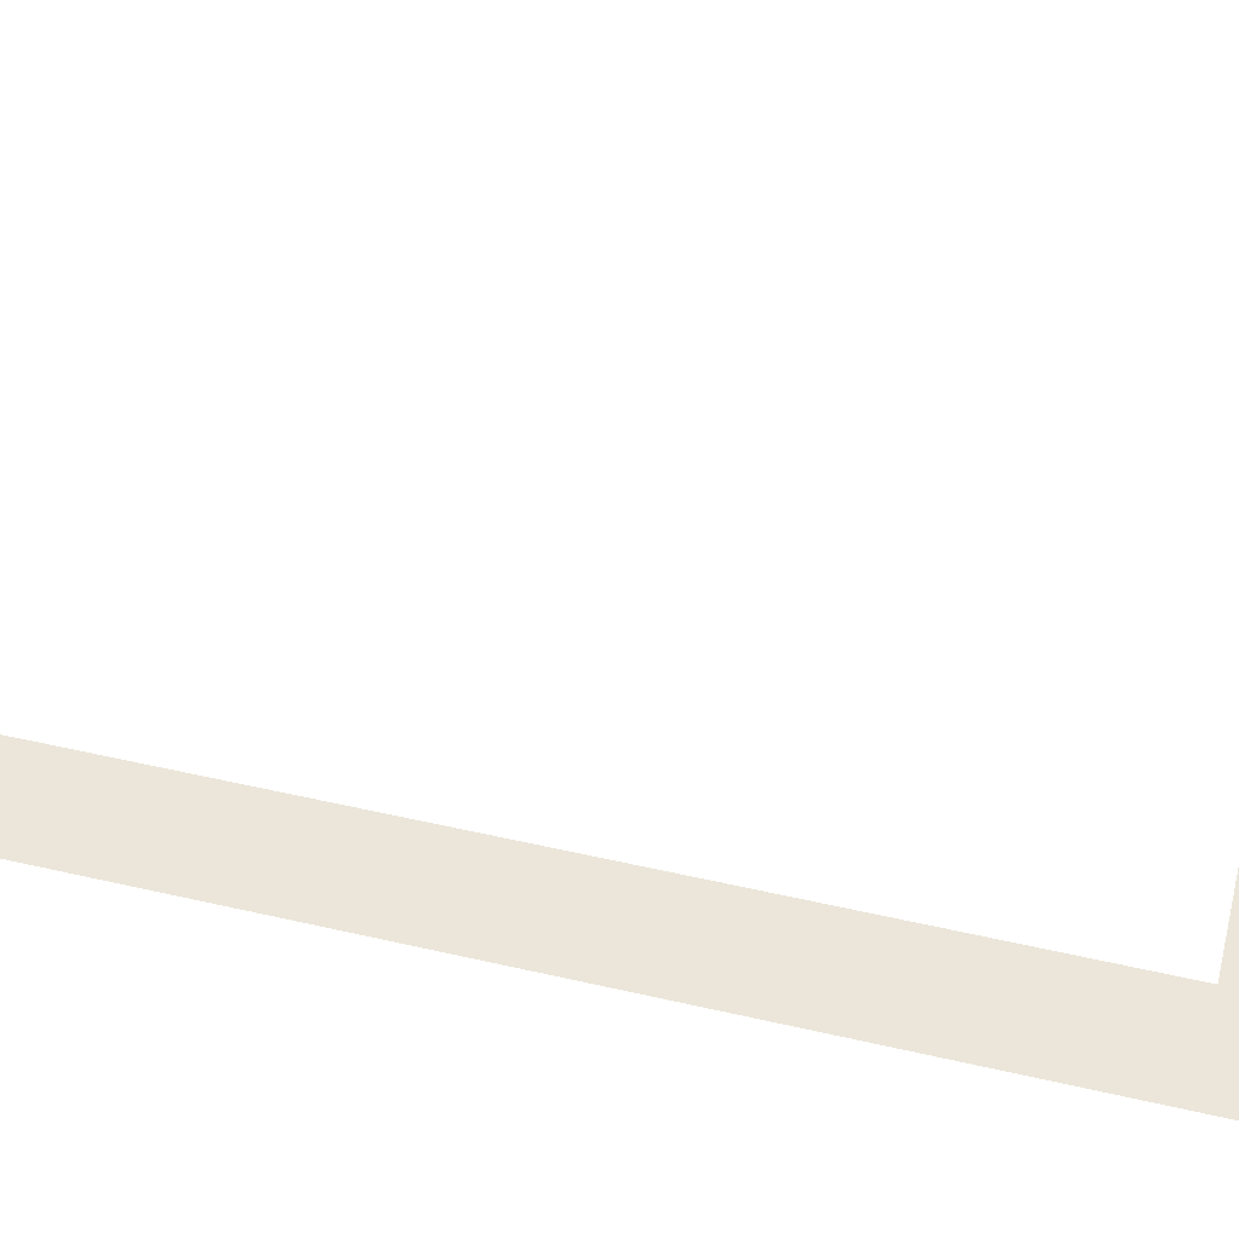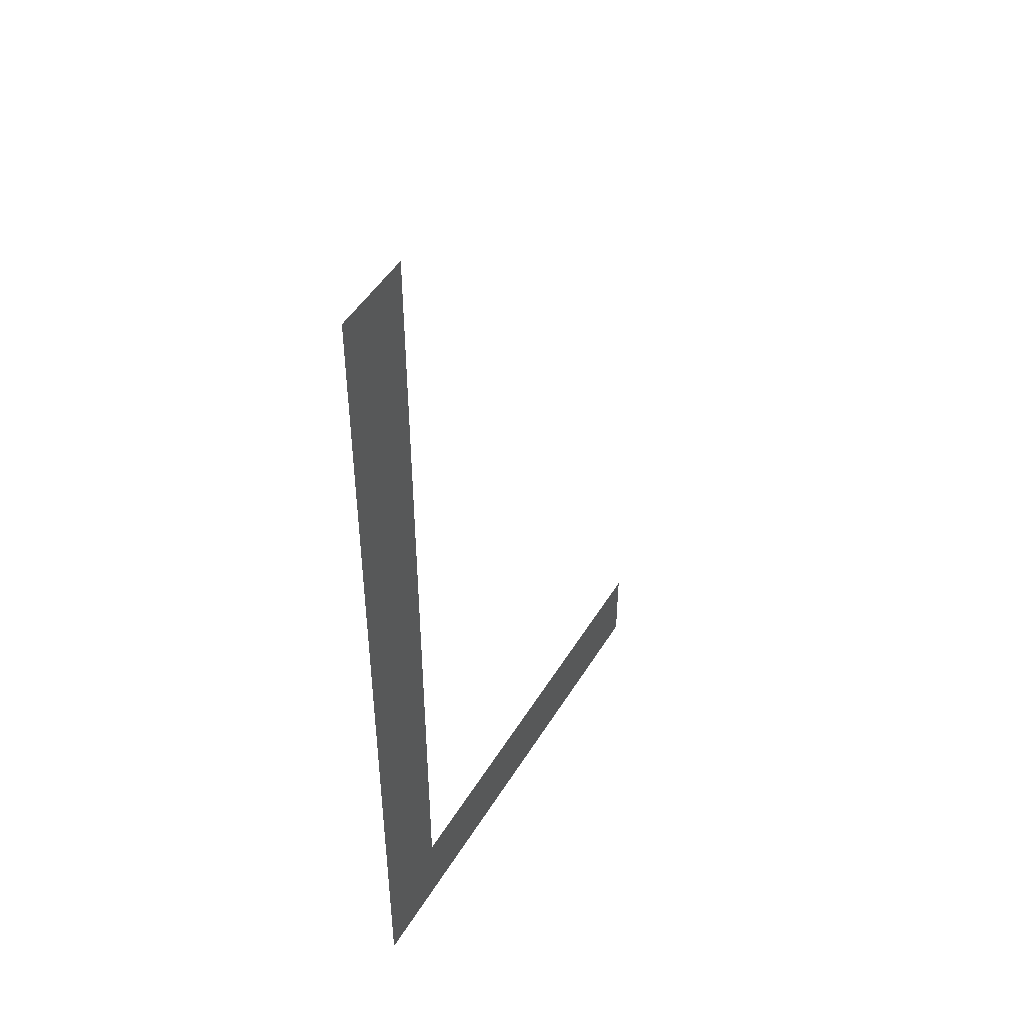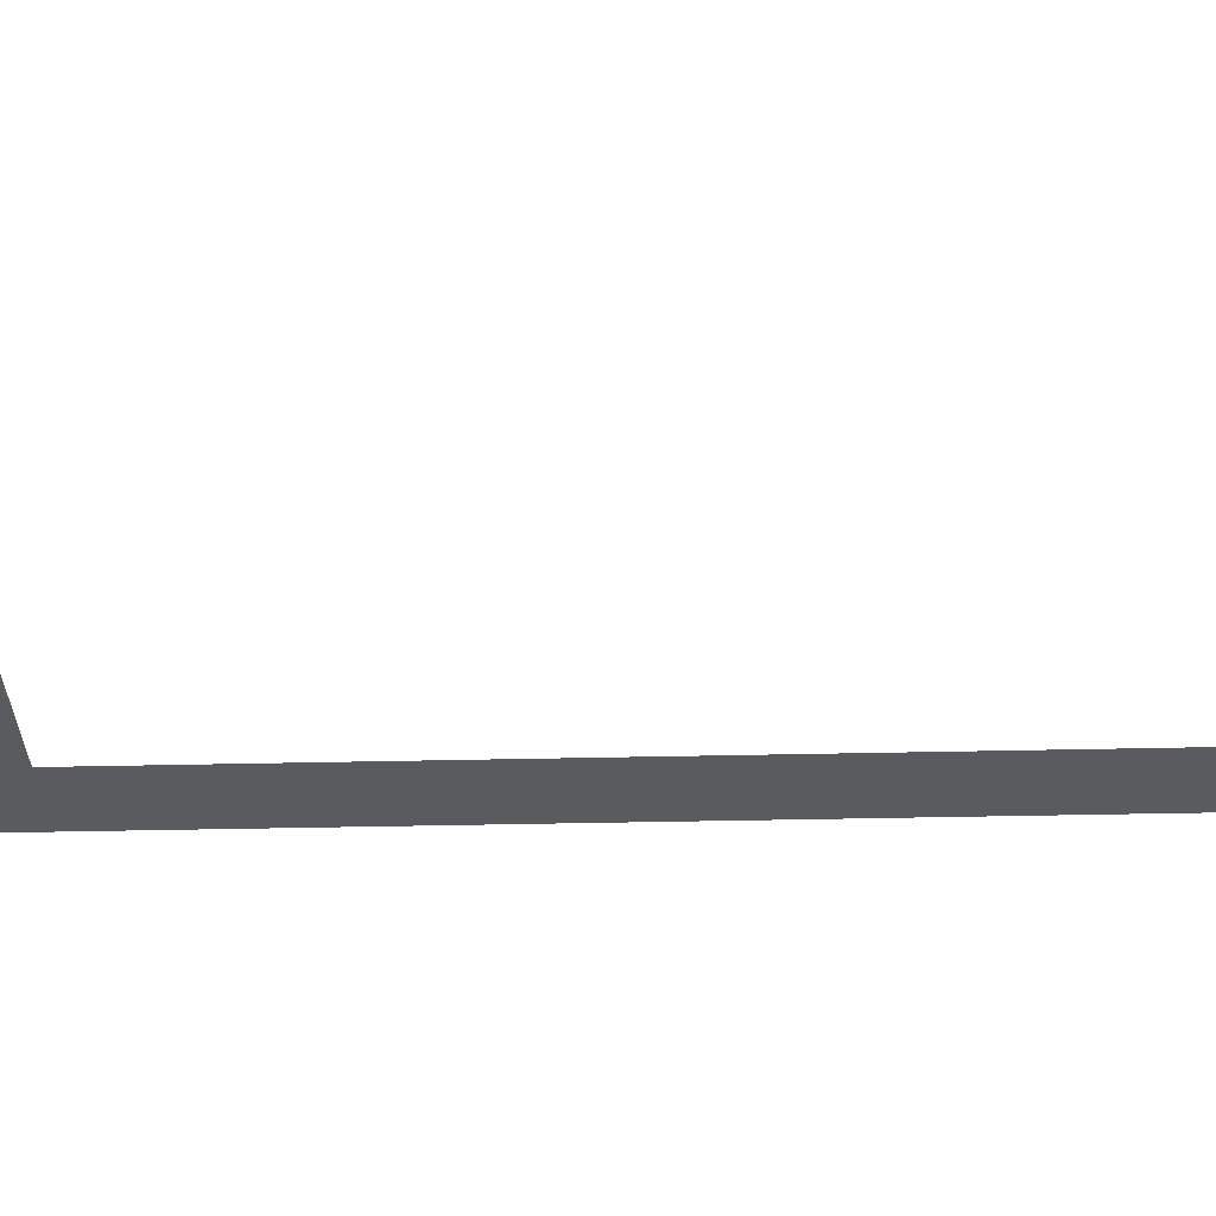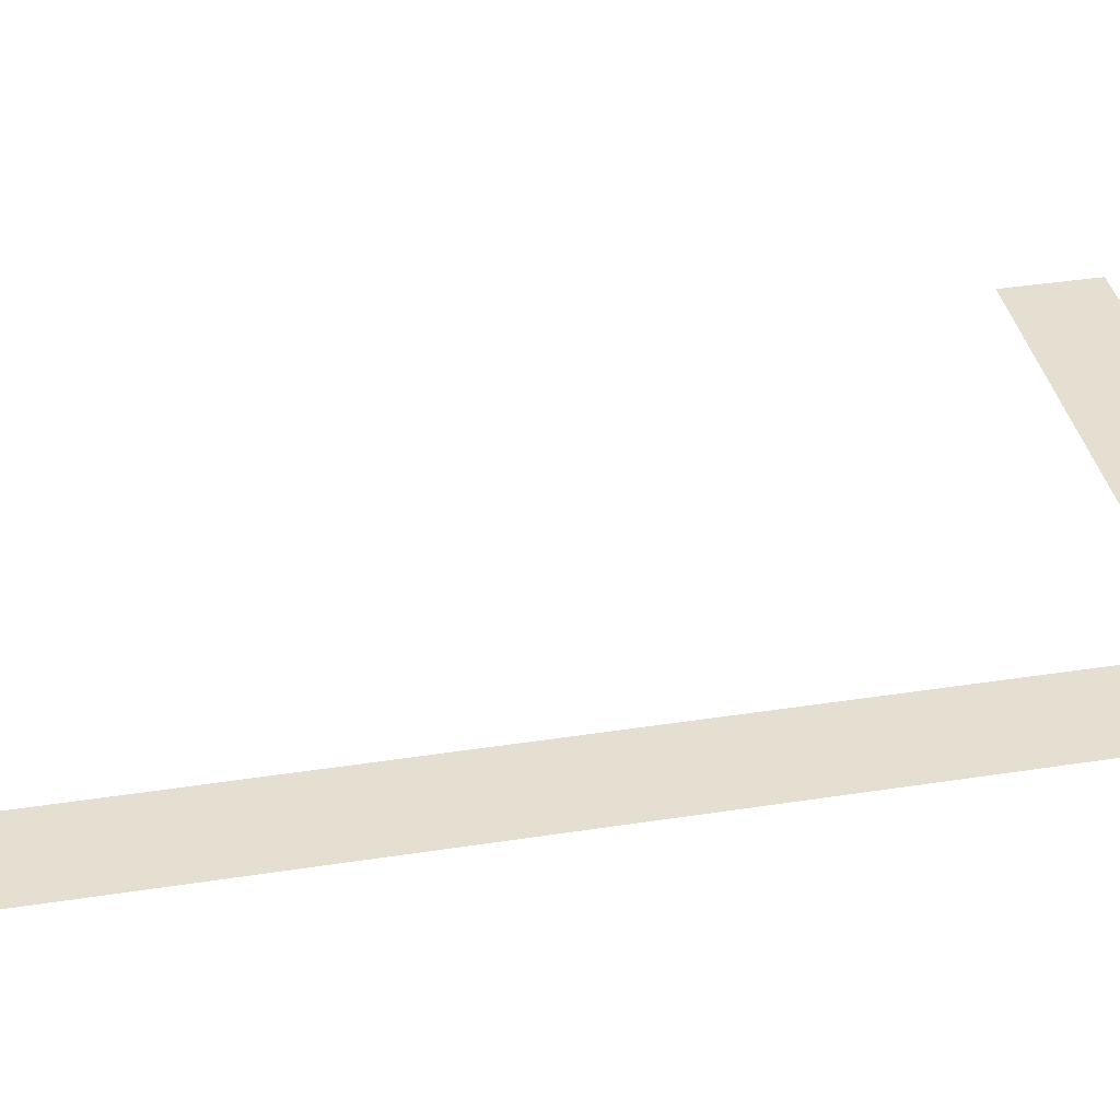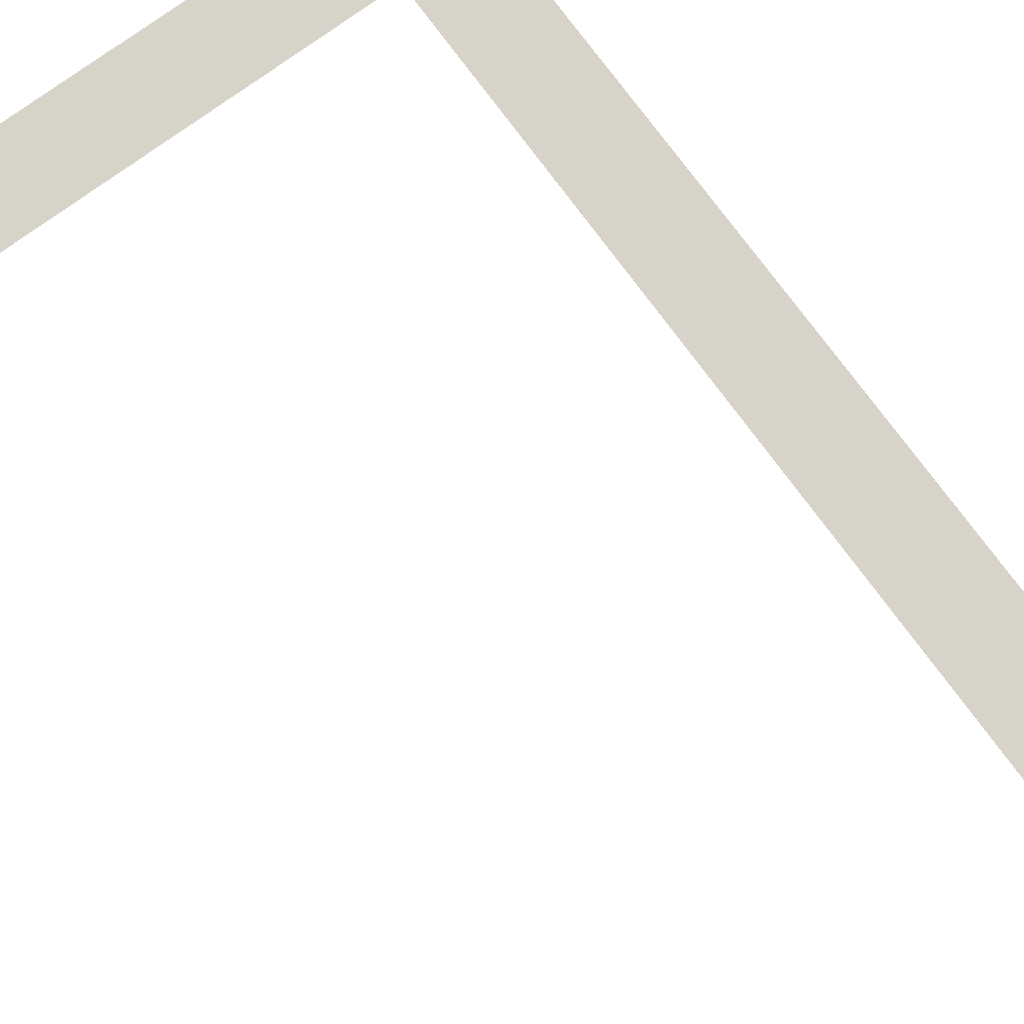
<metadata>
{"format":"obj","ext":"obj","renderer":"f3d","projection":"perspective","resolution":1024,"background":"white","views":[{"elev":48.4,"azim":104.5,"up":"+Y"},{"elev":48.1,"azim":120.0,"up":"+Z"},{"elev":-33.5,"azim":-88.1,"up":"+Y"},{"elev":37.5,"azim":78.7,"up":"+Y"},{"elev":75.8,"azim":-36.2,"up":"+Y"}]}
</metadata>
<code>
o 3dw.228b41e91b3eac5e6eed87081bea555c/Model/Group1/mesh1/mesh1-geometry/material_1/component_0#mesh1-geometry
v 0.2902 -0.3022 -0.2477
v 0.2042 -0.3022 -0.2645
v 0.2042 -0.3022 -0.2477
v 0.2042 -0.3022 -0.2477
v 0.2042 -0.3022 -0.2645
v 0.2902 -0.3022 -0.2477
v 0.2042 -0.3022 -0.2645
v 0.2902 -0.3022 -0.2477
v 0.2902 -0.3022 -0.2645
v 0.2902 -0.3022 -0.2645
v 0.2902 -0.3022 -0.2477
v 0.2042 -0.3022 -0.2645
v 0.2902 -0.3022 -0.08047
v 0.2902 -0.3022 -0.2645
v 0.2902 -0.3022 -0.2477
v 0.2902 -0.3022 -0.2477
v 0.2902 -0.3022 -0.2645
v 0.2902 -0.3022 -0.08047
v 0.2902 -0.3022 -0.2645
v 0.307 -0.3022 -0.08047
v 0.307 -0.3022 -0.2645
v 0.307 -0.3022 -0.2645
v 0.307 -0.3022 -0.08047
v 0.2902 -0.3022 -0.2645
v 0.307 -0.3022 -0.08047
v 0.2902 -0.3022 -0.2645
v 0.2902 -0.3022 -0.08047
v 0.2902 -0.3022 -0.08047
v 0.2902 -0.3022 -0.2645
v 0.307 -0.3022 -0.08047
f 1 2 3
f 4 5 6
f 7 8 9
f 10 11 12
f 13 14 15
f 16 17 18
f 19 20 21
f 22 23 24
f 25 26 27
f 28 29 30

</code>
